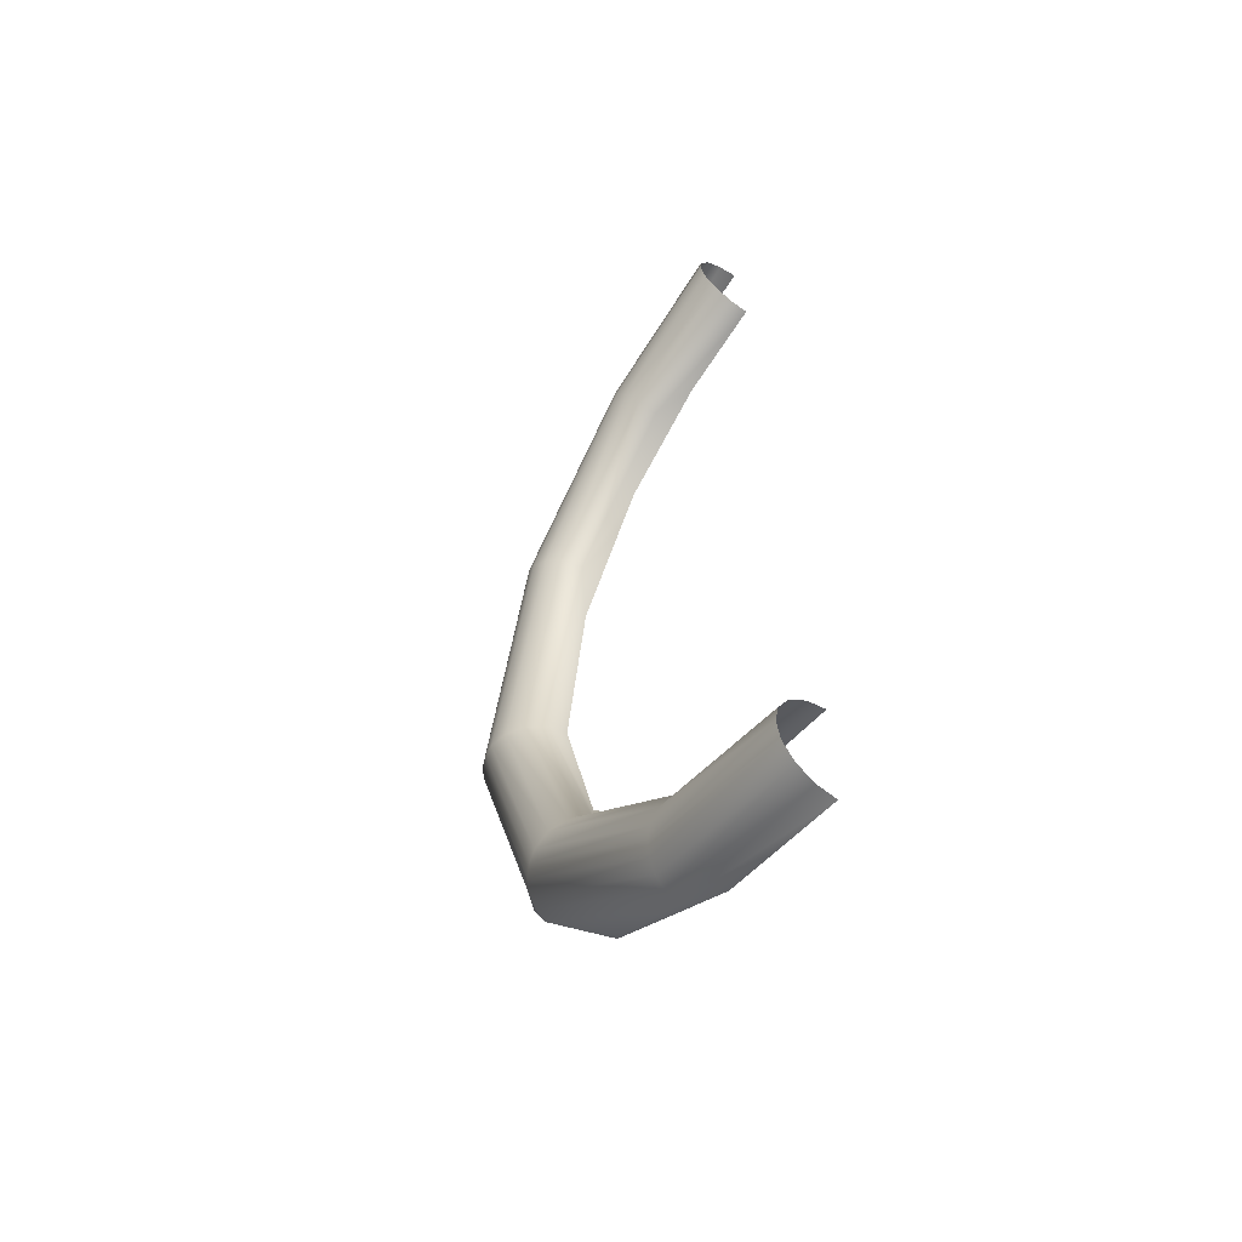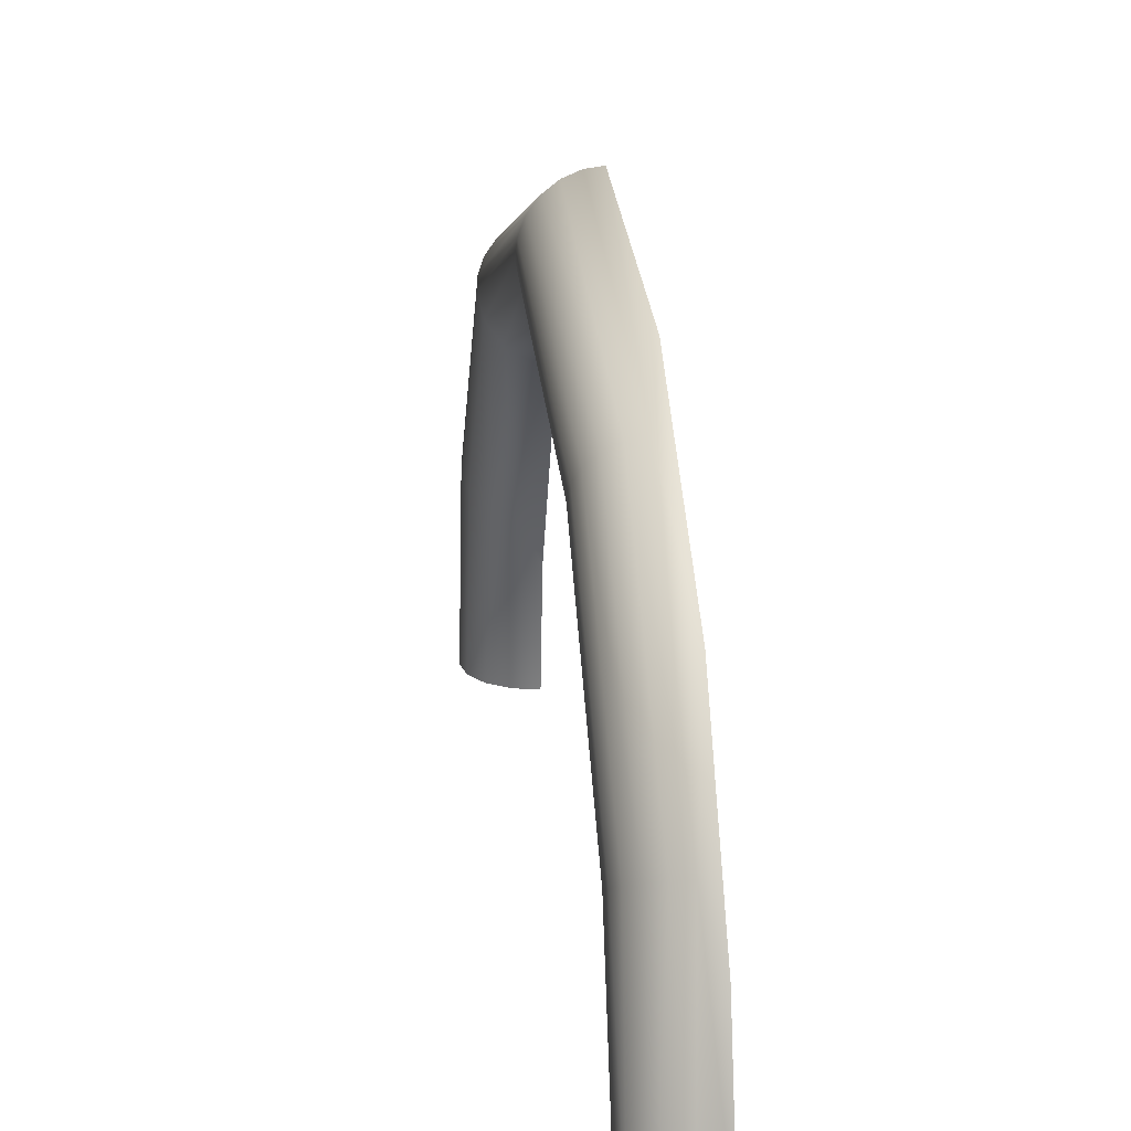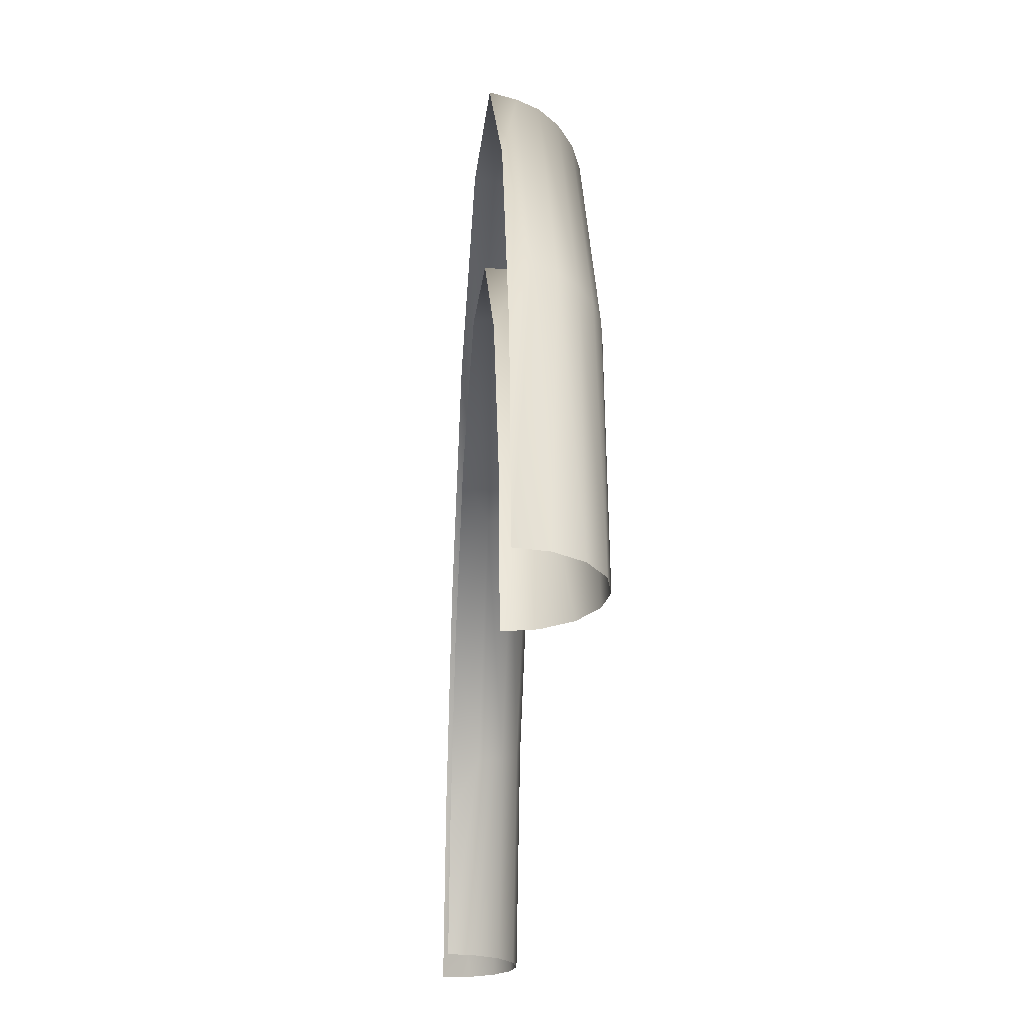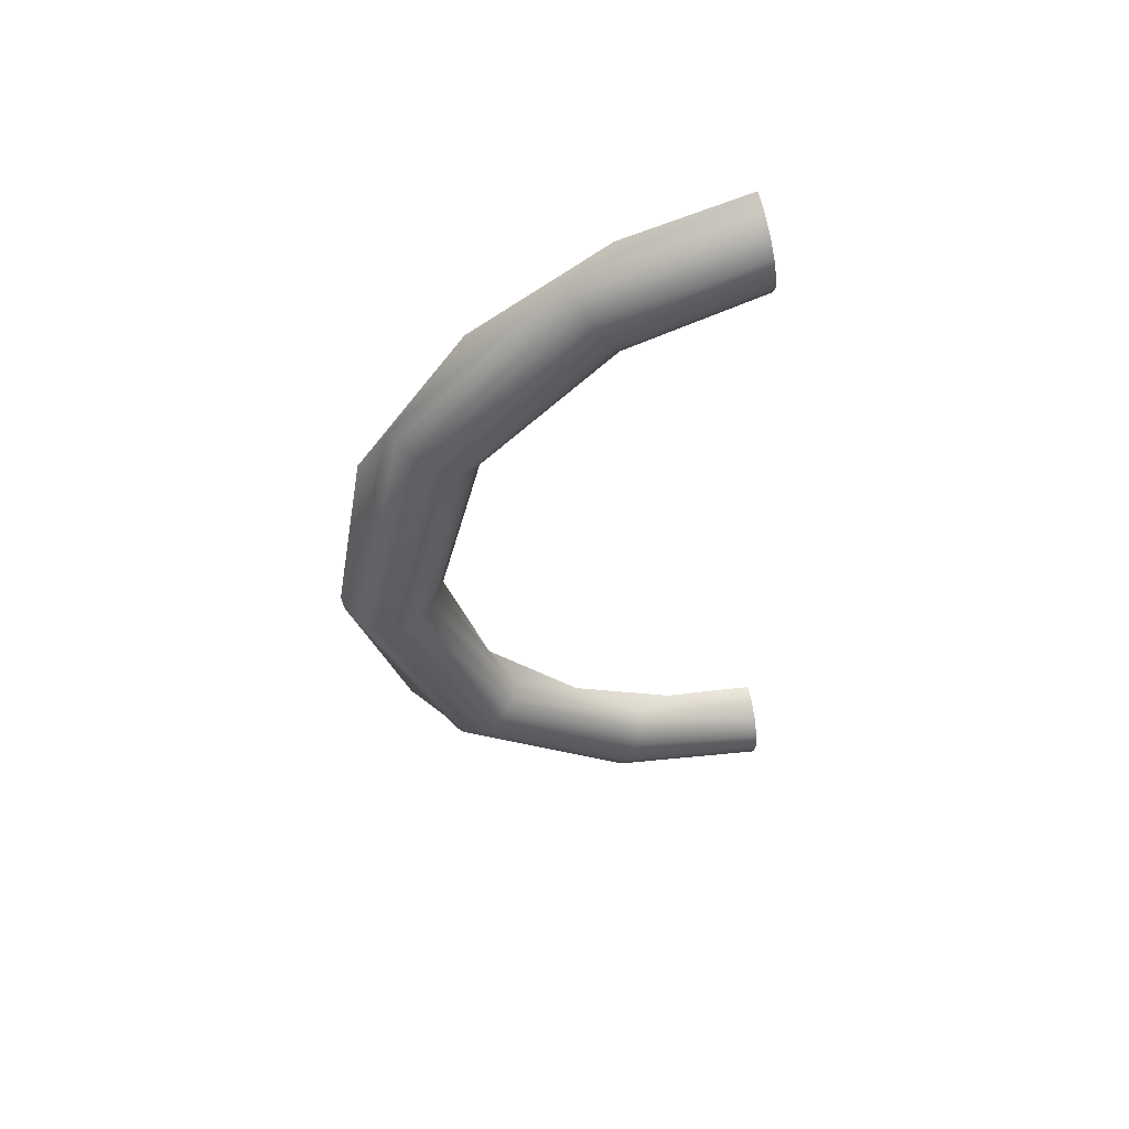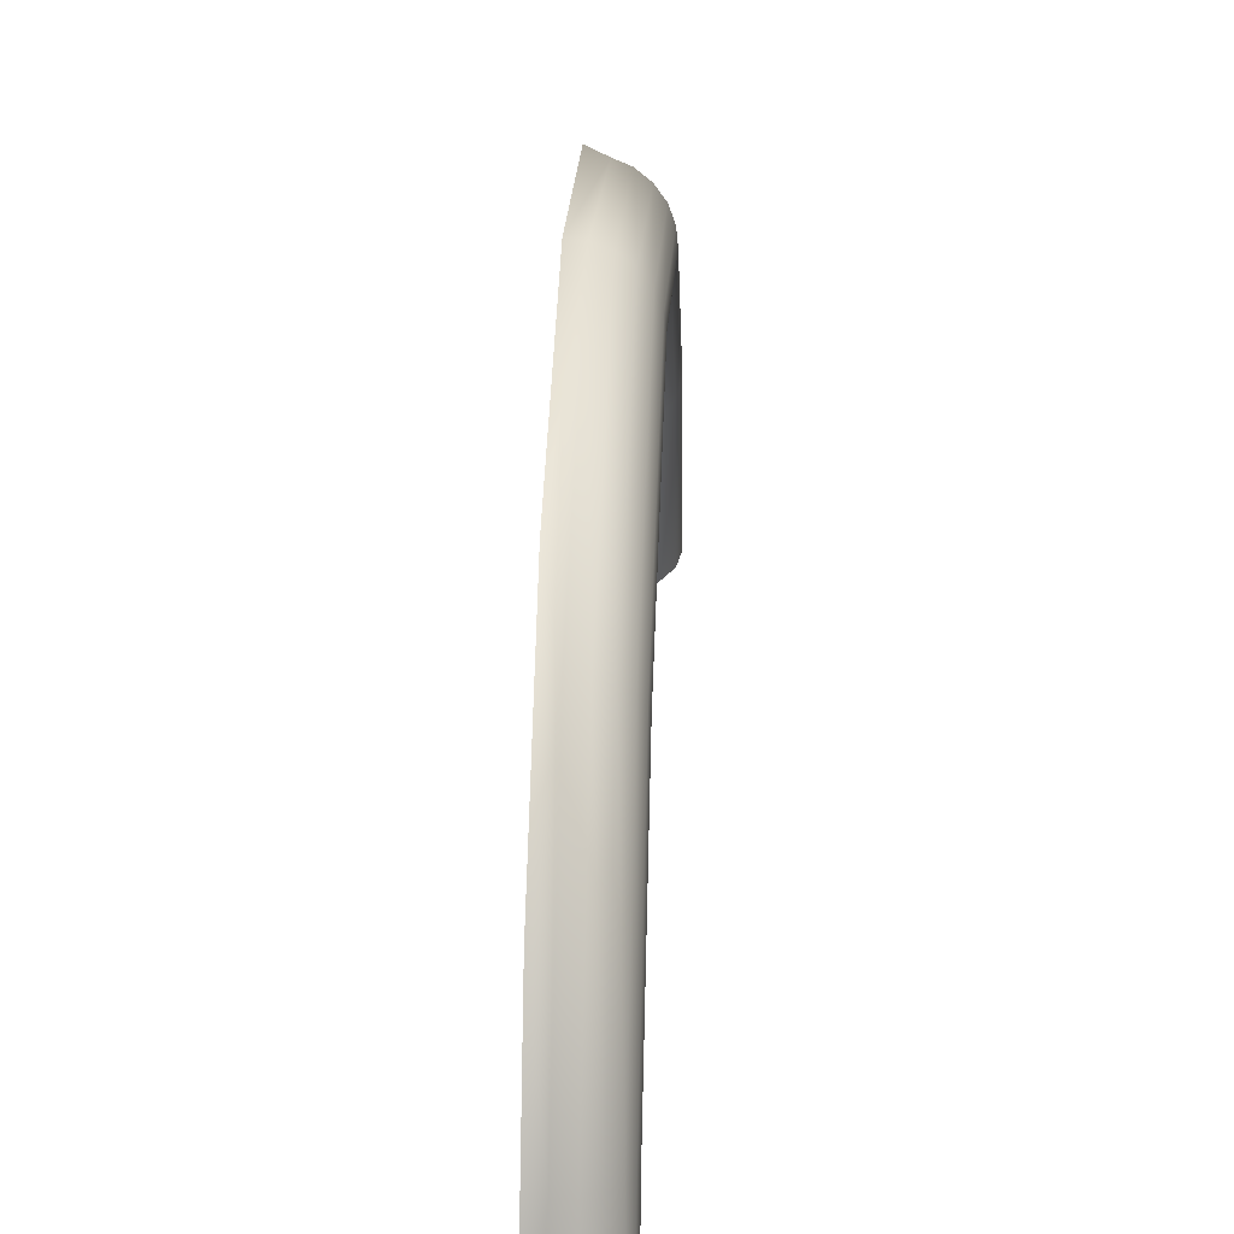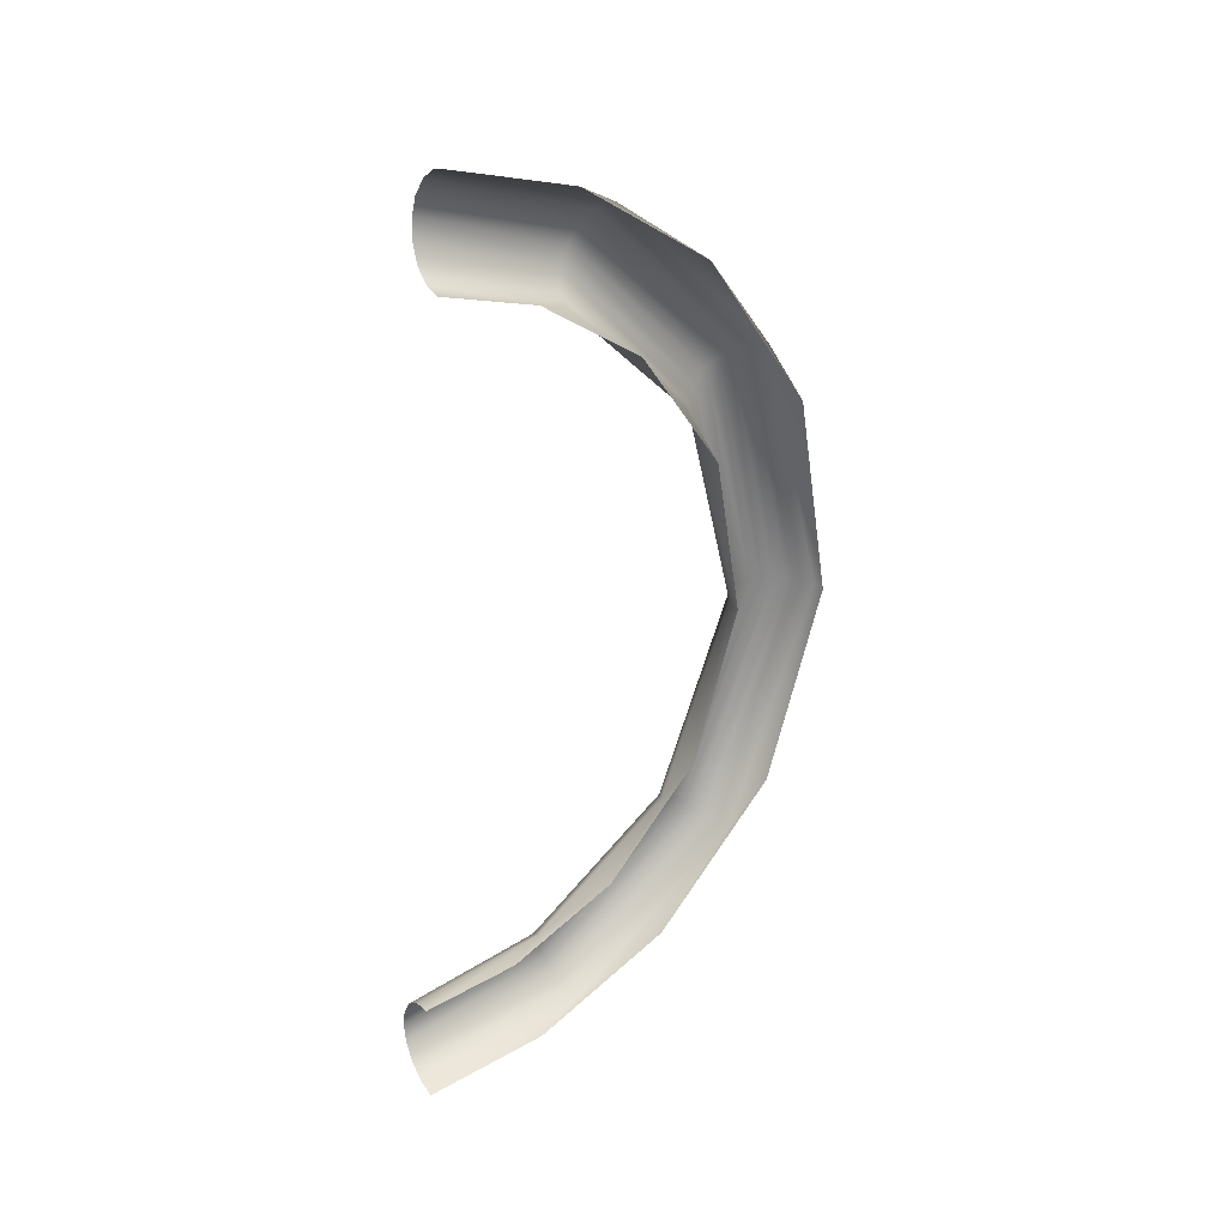
<metadata>
{"format":"obj","ext":"obj","renderer":"f3d","projection":"perspective","resolution":1024,"background":"white","views":[{"elev":-54.4,"azim":-35.3,"up":"+Z"},{"elev":21.1,"azim":-7.0,"up":"+Y"},{"elev":-24.7,"azim":176.8,"up":"+Y"},{"elev":54.4,"azim":-102.2,"up":"+Z"},{"elev":29.5,"azim":-177.7,"up":"+Y"},{"elev":27.8,"azim":57.4,"up":"+Z"}]}
</metadata>
<code>
o Group140/mesh175/mesh175-geometry#mesh175-geometry
v -0.05768 0.7793 -0.06593
v -0.05768 0.5523 -0.237
v -0.07339 0.5499 -0.2311
v -0.04188 0.6711 -0.1728
v -0.06565 0.3394 -0.2764
v -0.07339 0.7743 -0.06198
v -0.04188 0.8269 0.000656
v -0.04188 0.4954 -0.2589
v -0.04188 0.3394 -0.281
v -0.08723 0.3394 -0.262
v -0.08723 0.5458 -0.2213
v -0.05768 0.8991 0.2475
v -0.08723 0.766 -0.05538
v -0.07339 0.8927 0.2479
v -0.04188 0.9011 0.2474
v -0.1011 0.3394 -0.2404
v -0.09757 0.5406 -0.2084
v -0.05768 0.8184 0.5732
v -0.09757 0.7551 -0.04677
v -0.08723 0.8821 0.2486
v -0.07339 0.813 0.5699
v -0.04188 0.8575 0.5013
v -0.1036 0.5347 -0.1941
v -0.05768 0.6139 0.7707
v -0.04188 0.724 0.6925
v -0.1055 0.3394 -0.2174
v -0.1036 0.743 -0.0372
v -0.09757 0.8682 0.2494
v -0.08723 0.8039 0.5644
v -0.07339 0.6108 0.7651
v -0.1055 0.5289 -0.18
v -0.06565 0.4074 0.8357
v -0.04188 0.5601 0.7994
v -0.1011 0.5202 -0.1587
v -0.1055 0.731 -0.02774
v -0.1036 0.8528 0.2503
v -0.09757 0.792 0.5572
v -0.08723 0.6056 0.7558
v -0.08723 0.4057 0.8214
v -0.04188 0.408 0.8403
v -0.1011 0.3394 -0.1944
v -0.08723 0.512 -0.1388
v -0.1011 0.7129 -0.01346
v -0.1055 0.8376 0.2513
v -0.1036 0.7788 0.5491
v -0.09757 0.5988 0.7437
v -0.1011 0.403 0.8
v -0.08723 0.3394 -0.1728
v -0.06565 0.5065 -0.1255
v -0.08723 0.696 -0.000107
v -0.1011 0.8146 0.2527
v -0.1055 0.7658 0.5412
v -0.1036 0.5912 0.7303
v -0.06565 0.3394 -0.1584
v -0.1055 0.4002 0.7772
v -0.04188 0.3394 -0.1538
v -0.06565 0.6847 0.008821
v -0.08723 0.7931 0.254
v -0.1011 0.7461 0.5292
v -0.1055 0.5838 0.717
v -0.04188 0.4601 -0.1367
v -0.04188 0.5961 -0.07009
v -0.1011 0.5725 0.6969
v -0.04188 0.7167 0.06418
v -0.06565 0.7787 0.2549
v -0.08723 0.7277 0.518
v -0.1011 0.3974 0.7543
v -0.08723 0.3948 0.7329
v -0.04188 0.7741 0.2552
v -0.06565 0.7154 0.5106
v -0.08723 0.5619 0.6781
v -0.06565 0.393 0.7186
v -0.04188 0.7404 0.4517
v -0.06565 0.5549 0.6656
v -0.04188 0.6371 0.5997
v -0.04188 0.3925 0.7141
v -0.04188 0.5102 0.6824
f 1 2 3
f 3 2 1
f 2 1 4
f 4 1 2
f 2 5 3
f 3 5 2
f 1 3 6
f 6 3 1
f 4 1 7
f 7 1 4
f 4 8 2
f 2 8 4
f 2 9 5
f 5 9 2
f 3 5 10
f 10 5 3
f 6 3 11
f 11 3 6
f 1 6 12
f 12 6 1
f 1 12 7
f 7 12 1
f 2 8 9
f 9 8 2
f 3 10 11
f 11 10 3
f 6 11 13
f 13 11 6
f 12 6 14
f 14 6 12
f 7 12 15
f 15 12 7
f 10 16 11
f 11 16 10
f 11 17 13
f 13 17 11
f 6 13 14
f 14 13 6
f 12 14 18
f 18 14 12
f 15 12 18
f 18 12 15
f 16 17 11
f 11 17 16
f 17 19 13
f 13 19 17
f 14 13 20
f 20 13 14
f 18 14 21
f 21 14 18
f 15 18 22
f 22 18 15
f 16 23 17
f 17 23 16
f 17 23 19
f 19 23 17
f 13 19 20
f 20 19 13
f 14 20 21
f 21 20 14
f 18 21 24
f 24 21 18
f 22 18 25
f 25 18 22
f 16 26 23
f 23 26 16
f 23 27 19
f 19 27 23
f 19 28 20
f 20 28 19
f 21 20 29
f 29 20 21
f 21 30 24
f 24 30 21
f 18 24 25
f 25 24 18
f 26 31 23
f 23 31 26
f 23 31 27
f 27 31 23
f 19 27 28
f 28 27 19
f 20 28 29
f 29 28 20
f 29 30 21
f 21 30 29
f 24 30 32
f 32 30 24
f 25 24 33
f 33 24 25
f 26 34 31
f 31 34 26
f 31 35 27
f 27 35 31
f 27 36 28
f 28 36 27
f 28 37 29
f 29 37 28
f 29 38 30
f 30 38 29
f 30 39 32
f 32 39 30
f 24 32 40
f 40 32 24
f 24 40 33
f 33 40 24
f 26 41 34
f 34 41 26
f 31 34 35
f 35 34 31
f 27 35 36
f 36 35 27
f 28 36 37
f 37 36 28
f 37 38 29
f 29 38 37
f 30 38 39
f 39 38 30
f 41 42 34
f 34 42 41
f 34 43 35
f 35 43 34
f 35 44 36
f 36 44 35
f 36 45 37
f 37 45 36
f 37 46 38
f 38 46 37
f 38 47 39
f 39 47 38
f 41 48 42
f 42 48 41
f 34 42 43
f 43 42 34
f 35 43 44
f 44 43 35
f 36 44 45
f 45 44 36
f 45 46 37
f 37 46 45
f 46 47 38
f 38 47 46
f 42 48 49
f 49 48 42
f 42 50 43
f 43 50 42
f 43 51 44
f 44 51 43
f 44 52 45
f 45 52 44
f 45 53 46
f 46 53 45
f 53 47 46
f 46 47 53
f 49 48 54
f 54 48 49
f 50 42 49
f 49 42 50
f 43 50 51
f 51 50 43
f 44 51 52
f 52 51 44
f 52 53 45
f 45 53 52
f 53 55 47
f 47 55 53
f 49 54 56
f 56 54 49
f 50 49 57
f 57 49 50
f 50 58 51
f 51 58 50
f 51 59 52
f 52 59 51
f 52 60 53
f 53 60 52
f 60 55 53
f 53 55 60
f 49 56 61
f 61 56 49
f 57 49 62
f 62 49 57
f 57 58 50
f 50 58 57
f 51 58 59
f 59 58 51
f 59 60 52
f 52 60 59
f 63 55 60
f 60 55 63
f 62 49 61
f 61 49 62
f 64 57 62
f 62 57 64
f 65 58 57
f 57 58 65
f 58 66 59
f 59 66 58
f 59 63 60
f 60 63 59
f 63 67 55
f 55 67 63
f 64 65 57
f 57 65 64
f 65 66 58
f 58 66 65
f 66 63 59
f 59 63 66
f 63 68 67
f 67 68 63
f 69 65 64
f 64 65 69
f 70 66 65
f 65 66 70
f 66 71 63
f 63 71 66
f 71 68 63
f 63 68 71
f 69 70 65
f 65 70 69
f 66 70 71
f 71 70 66
f 71 72 68
f 68 72 71
f 73 70 69
f 69 70 73
f 70 74 71
f 71 74 70
f 71 74 72
f 72 74 71
f 75 70 73
f 73 70 75
f 70 75 74
f 74 75 70
f 74 76 72
f 72 76 74
f 75 77 74
f 74 77 75
f 74 77 76
f 76 77 74

</code>
